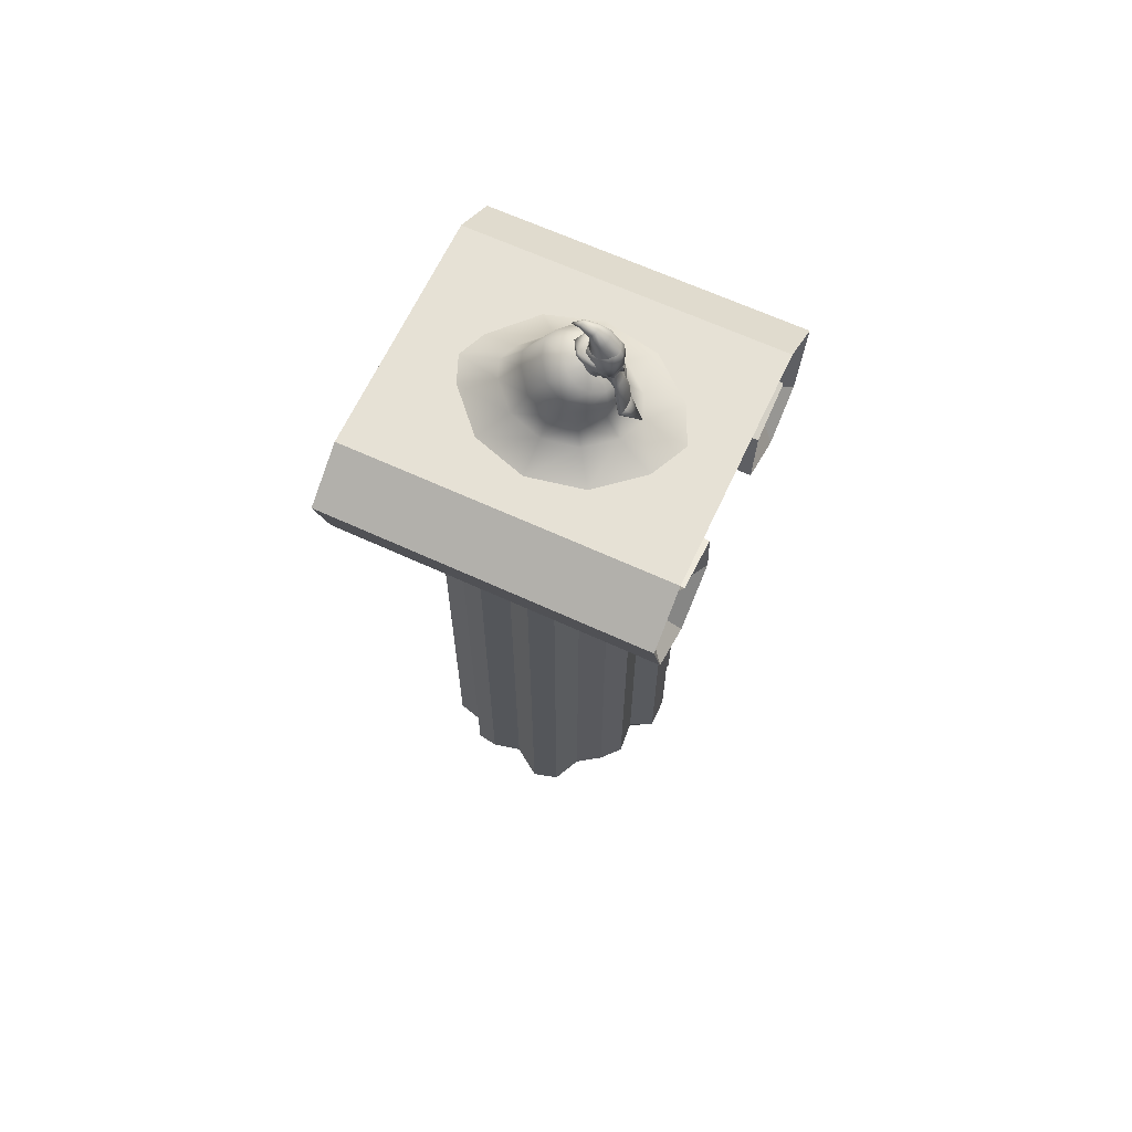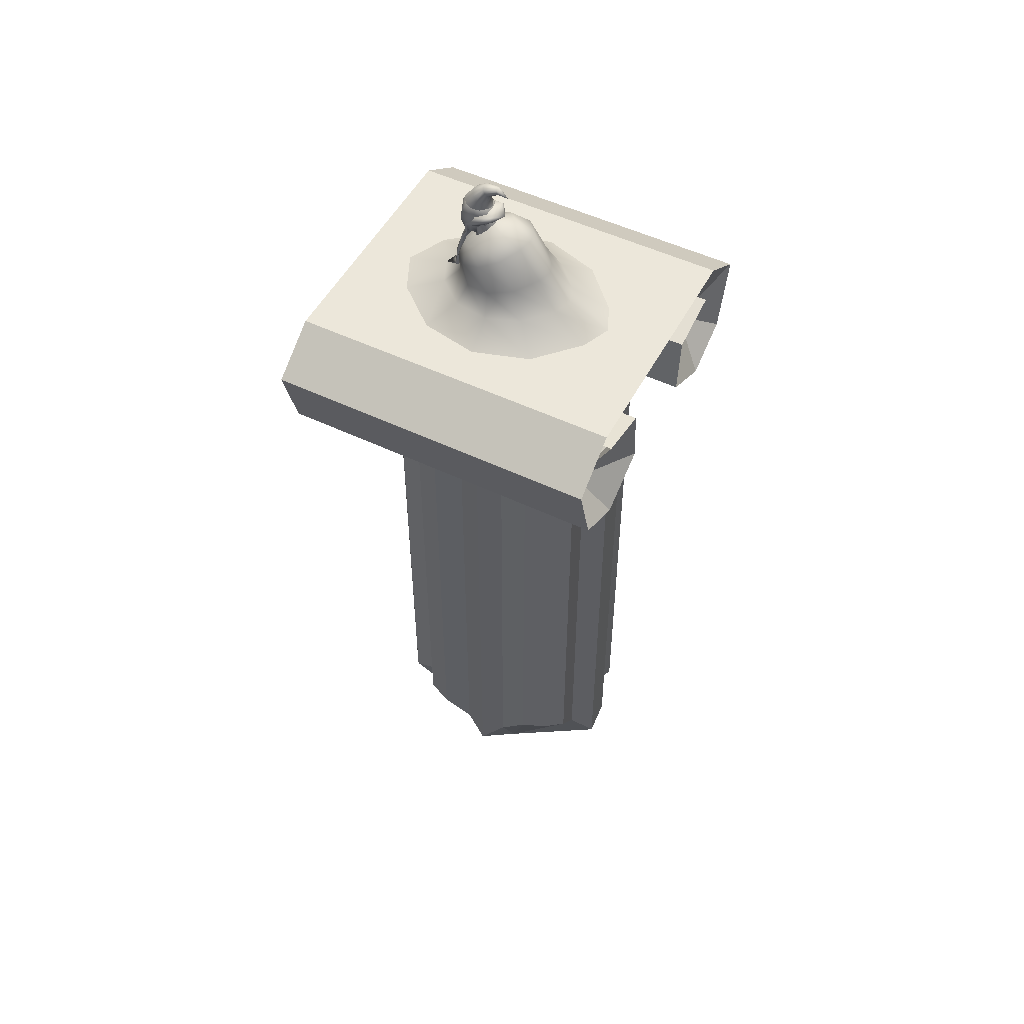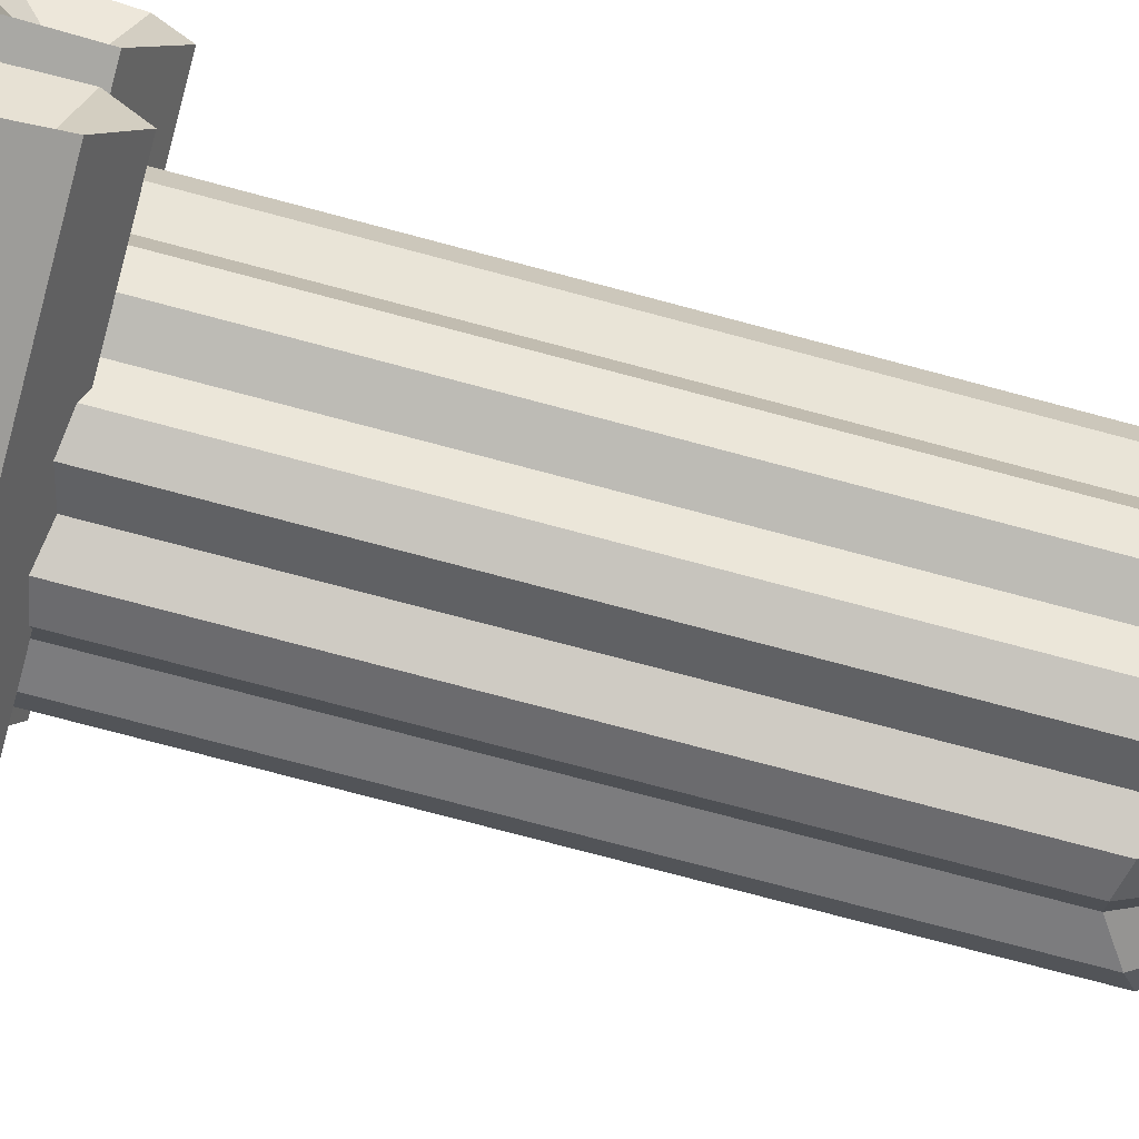
<metadata>
{"format":"obj","ext":"obj","renderer":"f3d","projection":"perspective","resolution":1024,"background":"white","views":[{"elev":64.8,"azim":24.9,"up":"+Y"},{"elev":51.7,"azim":-152.6,"up":"+Y"},{"elev":-74.5,"azim":-105.0,"up":"+Z"}]}
</metadata>
<code>
v 0.9375 14.72 -1e-06
v 1.15 14.8 -1e-06
v 1.363 14.78 -1e-06
v 1.543 14.65 -1e-06
v 1.663 14.45 -1e-06
v 1.701 14.05 -1e-06
v 1.635 13.85 -1e-06
v 1.558 13.56 -1e-06
v 0.7568 14.55 -1e-06
v 0.6359 14.31 -1e-06
v 0.6104 14.06 -1e-06
v 0.6711 13.86 -1e-06
v 0.7956 13.67 -1e-06
v 0.9543 13.54 -1e-06
v 1.155 13.48 -1e-06
v 1.363 13.41 -1e-06
v 1.218 13.48 0.1442
v 1.218 13.48 -0.1442
v 1.055 13.58 0.2492
v 1.055 13.58 -0.2492
v 0.9418 13.74 0.2792
v 0.9418 13.74 -0.2792
v 0.8243 13.92 0.3039
v 0.8243 13.92 -0.3039
v 0.758 14.16 0.3173
v 0.758 14.16 -0.3173
v 0.7424 14.38 0.2769
v 0.7424 14.38 -0.2769
v 0.8145 14.58 0.1499
v 0.8145 14.58 -0.1499
v 0.9536 14.67 0.2119
v 0.9536 14.67 -0.2119
v 0.9995 14.54 0.3759
v 0.9995 14.54 -0.3759
v 1.068 14.35 0.4442
v 1.068 14.35 -0.4442
v 1.149 14.12 0.4569
v 1.149 14.12 -0.4569
v 1.23 13.89 0.4157
v 1.23 13.89 -0.4157
v 1.28 13.62 0.3439
v 1.28 13.62 -0.3439
v 1.359 13.47 0.1955
v 1.359 13.47 -0.1955
v 1.484 13.47 0.1764
v 1.484 13.47 -0.1764
v 1.554 13.74 0.2769
v 1.554 13.74 -0.2769
v 1.577 14.03 0.3618
v 1.577 14.03 -0.3618
v 1.513 14.35 0.3916
v 1.513 14.35 -0.3916
v 1.398 14.54 0.3489
v 1.398 14.54 -0.3489
v 1.257 14.71 0.2769
v 1.257 14.71 -0.2769
v 1.089 14.75 0.1499
v 1.089 14.75 -0.1499
v 1.583 14.1 0.3039
v 1.583 14.1 -0.3039
v 1.576 13.92 0.2587
v 1.576 13.92 -0.2587
v 1.614 13.92 0.06517
v 1.614 13.92 -0.06517
v 1.641 14.1 0.05184
v 1.641 14.1 -0.05184
v 1.565 14.06 0.2299
v 1.565 14.06 -0.2299
v 1.567 13.99 0.2269
v 1.567 13.99 -0.2269
v 1.589 13.99 0.113
v 1.589 13.99 -0.113
v 1.601 14.08 0.1116
v 1.601 14.08 -0.1116
v 1.565 14.03 0.2487
v 1.565 14.03 -0.2487
v 1.575 13.98 0.1692
v 1.575 13.98 -0.1692
v 1.585 14.09 0.1772
v 1.585 14.09 -0.1772
v 1.595 14.03 0.08813
v 1.595 14.03 -0.08813
v 1.673 14.1 -1e-06
v 1.714 13.74 -1e-06
v 1.523 13.78 -1e-06
v 1.594 14.12 -1e-06
v 1.655 14.08 0.03332
v 1.655 14.08 -0.03332
v 1.677 13.75 0.04847
v 1.677 13.75 -0.04847
v 1.523 13.78 0.06946
v 1.523 13.78 -0.06946
v 1.589 14.1 0.03332
v 1.589 14.1 -0.03332
v 1.107 13.15 -1e-06
v 1.037 13.18 0.218
v 1.037 13.18 -0.218
v 0.8541 13.24 0.3619
v 0.8541 13.24 -0.3619
v 0.6277 13.32 0.3622
v 0.6277 13.32 -0.3622
v 0.4444 13.38 0.2188
v 0.4444 13.38 -0.2188
v 0.3741 13.41 -1e-06
v 1.363 13.98 -1e-06
v 1.301 14 0.2145
v 1.301 14 -0.2145
v 1.138 14.06 0.3427
v 1.138 14.06 -0.3427
v 0.936 14.13 0.343
v 0.936 14.13 -0.343
v 0.7727 14.19 0.2152
v 0.7727 14.19 -0.2152
v 0.7101 14.21 -1e-06
v 1.534 13.16 -1e-06
v 1.422 13.23 0.4621
v 1.422 13.23 -0.4621
v 1.152 13.39 0.7444
v 1.152 13.39 -0.7444
v 0.7991 13.61 0.831
v 0.7991 13.61 -0.831
v 0.4562 13.82 0.6986
v 0.4562 13.82 -0.6986
v 0.2156 13.97 0.3827
v 0.2156 13.97 -0.3827
v 0.1418 14.01 -1e-06
v 1.232 13.4 -1e-06
v 1.18 13.45 0.2076
v 1.18 13.45 -0.2076
v 1.056 13.56 0.3592
v 1.056 13.56 -0.3592
v 0.893 13.71 0.4057
v 0.893 13.71 -0.4057
v 0.7349 13.86 0.3346
v 0.7349 13.86 -0.3346
v 0.624 13.96 0.165
v 0.624 13.96 -0.165
v 0.5899 14 -1e-06
v 1.566 12.76 0.5721
v 1.566 12.76 -0.5721
v 1.749 12.68 -1e-06
v 1.128 12.96 1.06
v 1.128 12.96 -1.06
v 0.5542 13.22 1.209
v 0.5542 13.22 -1.209
v -0.003113 13.47 0.9805
v -0.003113 13.47 -0.9805
v -0.3941 13.65 0.435
v -0.3941 13.65 -0.435
v -0.514 13.7 -1e-06
v 1.516 12.17 0.565
v 1.516 12.17 -0.565
v 1.752 12.12 -1e-06
v 0.953 12.29 1.148
v 0.953 12.29 -1.148
v 0.2139 12.44 1.327
v 0.2139 12.44 -1.327
v -0.5034 12.58 1.054
v -0.5034 12.58 -1.054
v -1.007 12.69 0.401
v -1.007 12.69 -0.401
v -1.161 12.72 -1e-06
v 1.977 11.66 0.7544
v 1.977 11.66 -0.7544
v 2.313 11.64 -1e-06
v 1.174 11.7 1.443
v 1.174 11.7 -1.443
v 0.1211 11.75 1.654
v 0.1211 11.75 -1.654
v -0.901 11.81 1.331
v -0.901 11.81 -1.331
v -1.618 11.84 0.5608
v -1.618 11.84 -0.5608
v -1.838 11.85 -1e-06
v 3.588 11.24 -0
v 3.049 11.24 1.154
v 3.049 11.24 -1.154
v 1.761 11.24 2.258
v 1.761 11.24 -2.258
v 0.0712 11.24 2.596
v 0.0712 11.24 -2.596
v -1.569 11.24 2.079
v -1.569 11.24 -2.079
v -2.72 11.24 0.844
v -2.72 11.24 -0.844
v -3.073 11.24 -0
v 1.656 13.23 -1e-06
v 1.646 13.23 0.1161
v 1.646 13.23 -0.1161
v 1.617 13.21 0.2195
v 1.617 13.21 -0.2195
v 1.577 13.19 0.2584
v 1.577 13.19 -0.2584
v 1.537 13.16 0.2225
v 1.537 13.16 -0.2225
v 1.507 13.15 0.1214
v 1.507 13.15 -0.1214
v 1.496 13.14 -1e-06
v 1.544 13.43 -1e-06
v 1.533 13.42 0.1161
v 1.533 13.42 -0.1161
v 1.504 13.4 0.2195
v 1.504 13.4 -0.2195
v 1.464 13.38 0.2584
v 1.464 13.38 -0.2584
v 1.424 13.36 0.2225
v 1.424 13.36 -0.2225
v 1.395 13.34 0.1214
v 1.395 13.34 -0.1214
v 1.384 13.33 -1e-06
v 1.624 13.98 -1e-06
v 1.592 13.96 0.1152
v 1.592 13.96 -0.1152
v 1.504 13.91 0.3145
v 1.504 13.91 -0.3145
v 1.382 13.85 0.3896
v 1.382 13.85 -0.3896
v 1.259 13.79 0.3203
v 1.259 13.79 -0.3203
v 1.168 13.74 0.1253
v 1.168 13.74 -0.1253
v 1.134 13.72 -1e-06
v 1.146 14.41 -1e-06
v 1.123 14.38 0.1363
v 1.123 14.38 -0.1363
v 1.058 14.31 0.4601
v 1.058 14.31 -0.4601
v 0.9673 14.2 0.5821
v 0.9673 14.2 -0.5821
v 0.8767 14.1 0.4696
v 0.8767 14.1 -0.4696
v 0.8098 14.02 0.1527
v 0.8098 14.02 -0.1527
v 0.7845 13.99 -1e-06
v 0.6168 14.48 -1e-06
v 0.6104 14.46 0.1878
v 0.6104 14.46 -0.1878
v 0.5925 14.41 0.3651
v 0.5925 14.41 -0.3651
v 0.5678 14.34 0.432
v 0.5678 14.34 -0.432
v 0.5429 14.26 0.3703
v 0.5429 14.26 -0.3703
v 0.5246 14.21 0.1968
v 0.5246 14.21 -0.1968
v 0.5177 14.19 -1e-06
v 0.3166 14.29 -1e-06
v 1.789 12.71 0.1707
v 1.789 12.71 -0.1707
v 1.803 12.71 -1e-06
v 1.748 12.7 0.3015
v 1.748 12.7 -0.3015
v 1.691 12.68 0.3508
v 1.691 12.68 -0.3508
v 1.634 12.67 0.3053
v 1.634 12.67 -0.3053
v 1.591 12.66 0.1773
v 1.591 12.66 -0.1773
v 1.576 12.66 -1e-06
v 1.858 12.16 -1e-06
v 1.846 12.16 0.1707
v 1.846 12.16 -0.1707
v 1.811 12.13 0.3015
v 1.811 12.13 -0.3015
v 1.763 12.1 0.3508
v 1.763 12.1 -0.3508
v 1.715 12.06 0.3053
v 1.715 12.06 -0.3053
v 1.679 12.04 0.1773
v 1.679 12.04 -0.1773
v 1.666 12.03 -1e-06
v 1.846 12.16 0.1707
v 1.846 12.16 -0.1707
v 1.858 12.16 -1e-06
v 1.811 12.13 0.3015
v 1.811 12.13 -0.3015
v 1.763 12.1 0.3508
v 1.763 12.1 -0.3508
v 1.715 12.06 0.3053
v 1.715 12.06 -0.3053
v 1.679 12.04 0.1773
v 1.679 12.04 -0.1773
v 1.666 12.03 -1e-06
v 2.297 11.67 -1e-06
v 1.587 14.61 -1e-06
v 1.535 14.6 0.155
v 1.535 14.6 -0.155
v 1.381 14.58 0.3339
v 1.381 14.58 -0.3339
v 1.167 14.56 0.4038
v 1.167 14.56 -0.4038
v 0.9503 14.54 0.346
v 0.9503 14.54 -0.346
v 0.7886 14.52 0.176
v 0.7886 14.52 -0.176
v 0.7254 14.51 -1e-06
v 1.286 15 -1e-06
v 1.256 14.98 0.1708
v 1.256 14.98 -0.1708
v 1.169 14.93 0.2897
v 1.169 14.93 -0.2897
v 1.048 14.85 0.3361
v 1.048 14.85 -0.3361
v 0.9243 14.78 0.2978
v 0.9243 14.78 -0.2978
v 0.8324 14.72 0.1848
v 0.8324 14.72 -0.1848
v 0.7964 14.7 -1e-06
v 0.9661 15.23 -1e-06
v 0.9517 15.22 0.1067
v 0.9517 15.22 -0.1067
v 0.9093 15.17 0.1821
v 0.9093 15.17 -0.1821
v 0.8503 15.1 0.2115
v 0.8503 15.1 -0.2115
v 0.7905 15.03 0.1872
v 0.7905 15.03 -0.1872
v 0.7459 14.98 0.1155
v 0.7459 14.98 -0.1155
v 0.7285 14.96 -1e-06
v 0.5475 15.28 -1e-06
v 0.5436 15.26 0.05923
v 0.5436 15.26 -0.05923
v 0.5323 15.23 0.1039
v 0.5323 15.23 -0.1039
v 0.5166 15.18 0.1214
v 0.5166 15.18 -0.1214
v 0.5007 15.12 0.107
v 0.5007 15.12 -0.107
v 0.4888 15.09 0.06449
v 0.4888 15.09 -0.06449
v 0.4841 15.07 -1e-06
v 0.2129 15.01 -1e-06
v -3.914 8.881 -3.679
v -3.914 8.881 3.679
v 4.097 8.881 -3.679
v 4.097 8.881 3.679
v -3.914 8.881 -1e-06
v 4.097 8.881 -0
v -4.837 11.23 -1e-06
v 5.02 11.23 -0
v -4.837 7.309 -3.175
v -4.837 7.309 3.175
v 5.02 7.309 -3.175
v 5.02 7.309 3.175
v -4.837 9.94 -1.654
v -4.837 9.94 1.654
v -4.837 10.17 -5.297
v -4.837 10.17 5.297
v 5.02 9.94 -1.654
v 5.02 9.94 1.654
v 5.02 10.17 -5.297
v 5.02 10.17 5.297
v -4.837 10.33 -3.356
v -4.837 10.33 3.356
v -4.837 8.184 -1.504
v -4.837 8.184 1.504
v -4.837 8.063 -4.693
v -4.837 8.063 4.693
v -4.837 11.23 -3.747
v -4.837 11.23 3.747
v 5.02 10.33 -3.356
v 5.02 10.33 3.356
v 5.02 8.184 -1.504
v 5.02 8.184 1.504
v 5.02 8.063 -4.693
v 5.02 8.063 4.693
v 5.02 11.23 -3.747
v 5.02 11.23 3.747
v -2.6 -7.423 -2.6
v -1.779 -7.739 -2.739
v -1.318 -7.262 -3.433
v -0.5753 -8.145 -3.632
v 0.1709 -7.739 -3.261
v 0.9518 -6.854 -3.552
v 1.669 -6.734 -3.277
v 2.055 -6.849 -2.538
v 2.858 -7.398 -2.314
v 3.277 -7.759 -1.669
v 3.155 -7.393 -0.8453
v 3.672 -7.398 -0.1925
v 3.632 -7.758 0.5753
v 3.049 -7.002 1.17
v 3.084 -7.398 2.003
v 2.6 -7.279 2.6
v 1.779 -8.283 2.739
v 1.318 -8.695 3.433
v 0.5753 -8.706 3.632
v -0.1709 -8.023 3.261
v -0.9518 -7.71 3.552
v -1.669 -8.288 3.277
v -2.055 -8.922 2.538
v -2.858 -8.971 2.314
v -3.277 -9.041 1.669
v -3.155 -8.694 0.8453
v -3.672 -9.187 0.1925
v -3.632 -9.801 -0.5753
v -3.049 -8.694 -1.17
v -3.084 -7.744 -2.003
v -2.6 9.114 -2.6
v -1.779 9.109 -2.739
v -1.318 9.114 -3.433
v -0.5753 9.114 -3.632
v 0.1709 9.109 -3.261
v 0.9517 9.114 -3.552
v 1.669 9.114 -3.277
v 2.055 9.109 -2.538
v 2.858 9.114 -2.314
v 3.277 9.114 -1.669
v 3.155 9.109 -0.8453
v 3.672 9.114 -0.1925
v 3.632 9.114 0.5752
v 3.049 9.109 1.17
v 3.084 9.114 2.003
v 2.6 9.114 2.6
v 1.779 9.109 2.739
v 1.318 9.114 3.433
v 0.5753 9.114 3.632
v -0.1709 9.109 3.261
v -0.9517 9.114 3.552
v -1.669 9.114 3.277
v -2.055 9.109 2.538
v -2.858 9.114 2.314
v -3.277 9.114 1.669
v -3.155 9.109 0.8453
v -3.672 9.114 0.1925
v -3.632 9.114 -0.5752
v -3.049 9.109 -1.17
v -3.084 9.114 -2.003
v 0 -13.71 0
f 16 17 15
f 15 18 16
f 15 17 19 14
f 20 18 15 14
f 14 19 21 13
f 22 20 14 13
f 13 21 23 12
f 24 22 13 12
f 12 23 25 11
f 26 24 12 11
f 11 25 27 10
f 28 26 11 10
f 10 27 29 9
f 30 28 10 9
f 29 1 9
f 9 1 30
f 31 1 29
f 30 1 32
f 27 33 31 29
f 32 34 28 30
f 25 35 33 27
f 34 36 26 28
f 23 37 35 25
f 36 38 24 26
f 21 39 37 23
f 38 40 22 24
f 19 41 39 21
f 40 42 20 22
f 17 43 41 19
f 42 44 18 20
f 16 43 17
f 18 44 16
f 16 45 43
f 44 46 16
f 43 45 47 41
f 48 46 44 42
f 41 47 49 39
f 50 48 42 40
f 39 49 51 37
f 52 50 40 38
f 37 51 53 35
f 54 52 38 36
f 35 53 55 33
f 56 54 36 34
f 33 55 57 31
f 58 56 34 32
f 57 1 31
f 32 1 58
f 2 1 57
f 58 1 2
f 55 3 2 57
f 2 3 56 58
f 53 4 3 55
f 3 4 54 56
f 51 5 4 53
f 4 5 52 54
f 49 6 5 51
f 5 6 50 52
f 45 8 7 47
f 7 8 46 48
f 16 8 45
f 46 8 16
f 49 47 61 59
f 62 48 50 60
f 47 7 63 61
f 64 7 48 62
f 6 49 59 65
f 60 50 6 66
f 7 6 65 63
f 66 6 7 64
f 75 59 61
f 62 60 76
f 69 75 61
f 62 76 70
f 75 67 59
f 60 68 76
f 77 61 63
f 64 62 78
f 71 77 63
f 64 78 72
f 77 69 61
f 62 70 78
f 79 65 59
f 60 66 80
f 67 79 59
f 60 80 68
f 79 73 65
f 66 74 80
f 81 63 65
f 66 64 82
f 73 81 65
f 66 82 74
f 81 71 63
f 64 72 82
f 85 86 83 84
f 87 93 91 89
f 92 94 88 90
f 83 87 89 84
f 90 88 83 84
f 84 89 91 85
f 92 90 84 85
f 85 91 93 86
f 94 92 85 86
f 86 93 87 83
f 88 94 86 83
f 95 105 106 96
f 107 105 95 97
f 96 106 108 98
f 109 107 97 99
f 98 108 110 100
f 111 109 99 101
f 100 110 112 102
f 113 111 101 103
f 102 112 114 104
f 114 113 103 104
f 67 75 69
f 70 76 68
f 71 81 73
f 74 82 72
f 73 79 67
f 68 80 74
f 71 73 67
f 68 74 72
f 71 67 69
f 70 68 72
f 77 71 69
f 70 72 78
f 115 127 128 116
f 129 127 115 117
f 116 128 130 118
f 131 129 117 119
f 118 130 132 120
f 133 131 119 121
f 120 132 134 122
f 135 133 121 123
f 122 134 136 124
f 137 135 123 125
f 124 136 138 126
f 138 137 125 126
f 115 116 139 141
f 140 117 115 141
f 116 118 142 139
f 143 119 117 140
f 118 120 144 142
f 145 121 119 143
f 120 122 146 144
f 147 123 121 145
f 122 124 148 146
f 149 125 123 147
f 124 126 150 148
f 150 126 125 149
f 141 139 151 153
f 152 140 141 153
f 139 142 154 151
f 155 143 140 152
f 142 144 156 154
f 157 145 143 155
f 144 146 158 156
f 159 147 145 157
f 146 148 160 158
f 161 149 147 159
f 148 150 162 160
f 162 150 149 161
f 153 151 163 165
f 164 152 153 165
f 151 154 166 163
f 167 155 152 164
f 154 156 168 166
f 169 157 155 167
f 156 158 170 168
f 171 159 157 169
f 158 160 172 170
f 173 161 159 171
f 160 162 174 172
f 174 162 161 173
f 165 163 176 175
f 177 164 165 175
f 163 166 178 176
f 179 167 164 177
f 166 168 180 178
f 181 169 167 179
f 168 170 182 180
f 183 171 169 181
f 170 172 184 182
f 185 173 171 183
f 172 174 186 184
f 186 174 173 185
f 187 199 200 188
f 201 199 187 189
f 188 200 202 190
f 203 201 189 191
f 190 202 204 192
f 205 203 191 193
f 192 204 206 194
f 207 205 193 195
f 194 206 208 196
f 209 207 195 197
f 196 208 210 198
f 210 209 197 198
f 200 199 211 212
f 211 199 201 213
f 202 200 212 214
f 213 201 203 215
f 204 202 214 216
f 215 203 205 217
f 206 204 216 218
f 217 205 207 219
f 208 206 218 220
f 219 207 209 221
f 210 208 220 222
f 221 209 210 222
f 212 211 223 224
f 223 211 213 225
f 214 212 224 226
f 225 213 215 227
f 216 214 226 228
f 227 215 217 229
f 218 216 228 230
f 229 217 219 231
f 220 218 230 232
f 231 219 221 233
f 222 220 232 234
f 233 221 222 234
f 224 223 235 236
f 235 223 225 237
f 226 224 236 238
f 237 225 227 239
f 228 226 238 240
f 239 227 229 241
f 230 228 240 242
f 241 229 231 243
f 232 230 242 244
f 243 231 233 245
f 234 232 244 246
f 245 233 234 246
f 236 235 247
f 247 235 237
f 238 236 247
f 247 237 239
f 240 238 247
f 247 239 241
f 242 240 247
f 247 241 243
f 244 242 247
f 247 243 245
f 246 244 247
f 247 245 246
f 187 188 248 250
f 249 189 187 250
f 188 190 251 248
f 252 191 189 249
f 190 192 253 251
f 254 193 191 252
f 192 194 255 253
f 256 195 193 254
f 194 196 257 255
f 258 197 195 256
f 196 198 259 257
f 259 198 197 258
f 250 248 261 260
f 262 249 250 260
f 248 251 263 261
f 264 252 249 262
f 251 253 265 263
f 266 254 252 264
f 253 255 267 265
f 268 256 254 266
f 255 257 269 267
f 270 258 256 268
f 257 259 271 269
f 271 259 258 270
f 260 261 272 274
f 273 262 260 274
f 261 263 275 272
f 276 264 262 273
f 263 265 277 275
f 278 266 264 276
f 265 267 279 277
f 280 268 266 278
f 267 269 281 279
f 282 270 268 280
f 269 271 283 281
f 283 271 270 282
f 274 272 284
f 284 273 274
f 272 275 284
f 284 276 273
f 275 277 284
f 284 278 276
f 277 279 284
f 284 280 278
f 279 281 284
f 284 282 280
f 281 283 284
f 284 283 282
f 285 297 298 286
f 299 297 285 287
f 286 298 300 288
f 301 299 287 289
f 288 300 302 290
f 303 301 289 291
f 290 302 304 292
f 305 303 291 293
f 292 304 306 294
f 307 305 293 295
f 294 306 308 296
f 308 307 295 296
f 298 297 309 310
f 309 297 299 311
f 300 298 310 312
f 311 299 301 313
f 302 300 312 314
f 313 301 303 315
f 304 302 314 316
f 315 303 305 317
f 306 304 316 318
f 317 305 307 319
f 308 306 318 320
f 319 307 308 320
f 310 309 321 322
f 321 309 311 323
f 312 310 322 324
f 323 311 313 325
f 314 312 324 326
f 325 313 315 327
f 316 314 326 328
f 327 315 317 329
f 318 316 328 330
f 329 317 319 331
f 320 318 330 332
f 331 319 320 332
f 322 321 333
f 333 321 323
f 324 322 333
f 333 323 325
f 326 324 333
f 333 325 327
f 328 326 333
f 333 327 329
f 330 328 333
f 333 329 331
f 332 330 333
f 333 331 332
f 338 334 336 339
f 337 335 338 339
f 354 346 350 362
f 351 347 355 363
f 346 356 364 350
f 365 357 347 351
f 356 342 344 364
f 345 343 357 365
f 342 358 366 344
f 367 359 343 345
f 358 348 352 366
f 353 349 359 367
f 348 360 368 352
f 369 361 349 353
f 360 340 341 368
f 341 340 361 369
f 362 350 336
f 337 351 363
f 350 364 336
f 337 365 351
f 364 344 336
f 337 345 365
f 344 366 336
f 337 367 345
f 366 352 336
f 337 353 367
f 352 368 336
f 337 369 353
f 368 341 339 336
f 339 341 369 337
f 334 346 354
f 355 347 335
f 334 356 346
f 347 357 335
f 334 342 356
f 357 343 335
f 334 358 342
f 343 359 335
f 334 348 358
f 359 349 335
f 334 360 348
f 349 361 335
f 334 338 340 360
f 340 338 335 361
f 430 370 371
f 430 371 372
f 430 372 373
f 430 373 374
f 430 374 375
f 430 375 376
f 430 376 377
f 430 377 378
f 430 378 379
f 430 379 380
f 430 380 381
f 430 381 382
f 430 382 383
f 430 383 384
f 430 384 385
f 430 385 386
f 430 386 387
f 430 387 388
f 430 388 389
f 430 389 390
f 430 390 391
f 430 391 392
f 430 392 393
f 430 393 394
f 430 394 395
f 430 395 396
f 430 396 397
f 430 397 398
f 430 398 399
f 430 399 370
f 370 400 401 371
f 371 401 402 372
f 372 402 403 373
f 373 403 404 374
f 374 404 405 375
f 375 405 406 376
f 376 406 407 377
f 377 407 408 378
f 378 408 409 379
f 379 409 410 380
f 380 410 411 381
f 381 411 412 382
f 382 412 413 383
f 383 413 414 384
f 384 414 415 385
f 385 415 416 386
f 386 416 417 387
f 387 417 418 388
f 388 418 419 389
f 389 419 420 390
f 390 420 421 391
f 391 421 422 392
f 392 422 423 393
f 393 423 424 394
f 394 424 425 395
f 395 425 426 396
f 396 426 427 397
f 397 427 428 398
f 398 428 429 399
f 399 429 400 370

</code>
